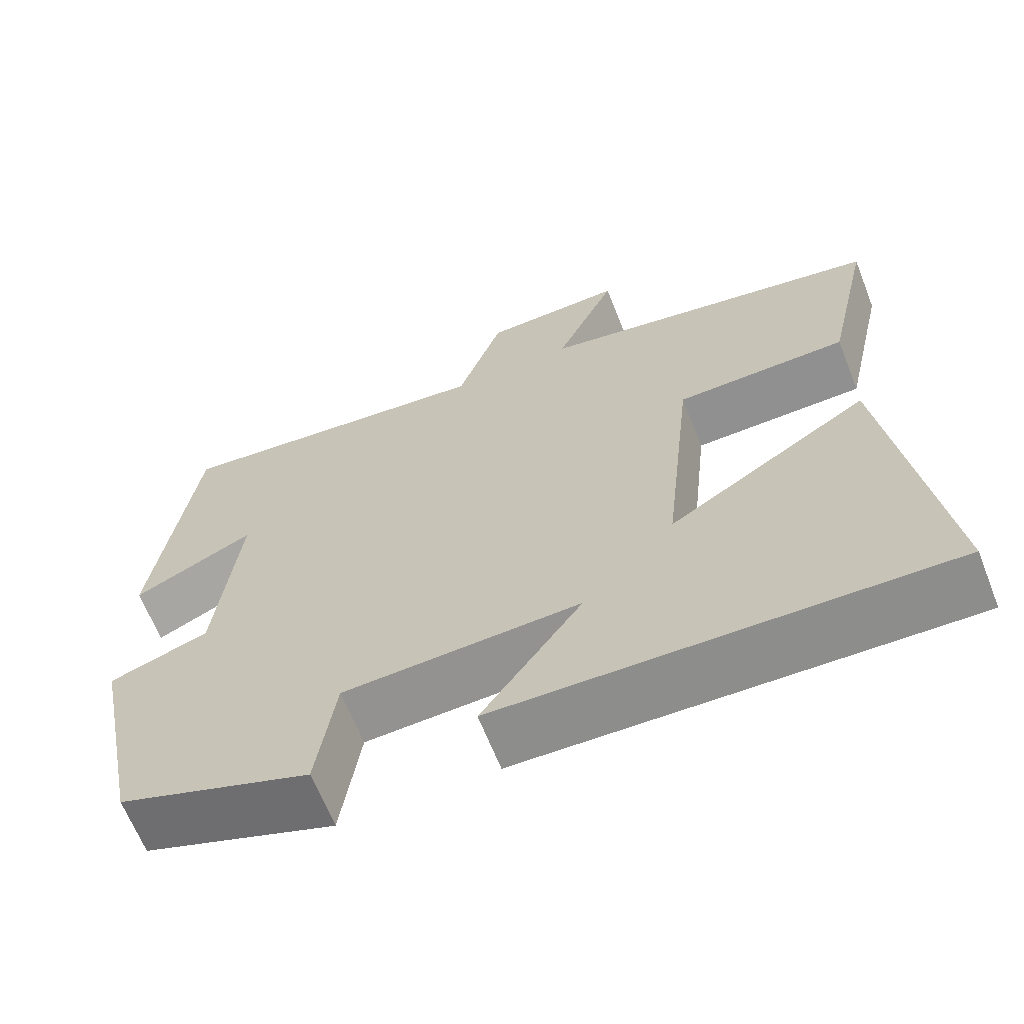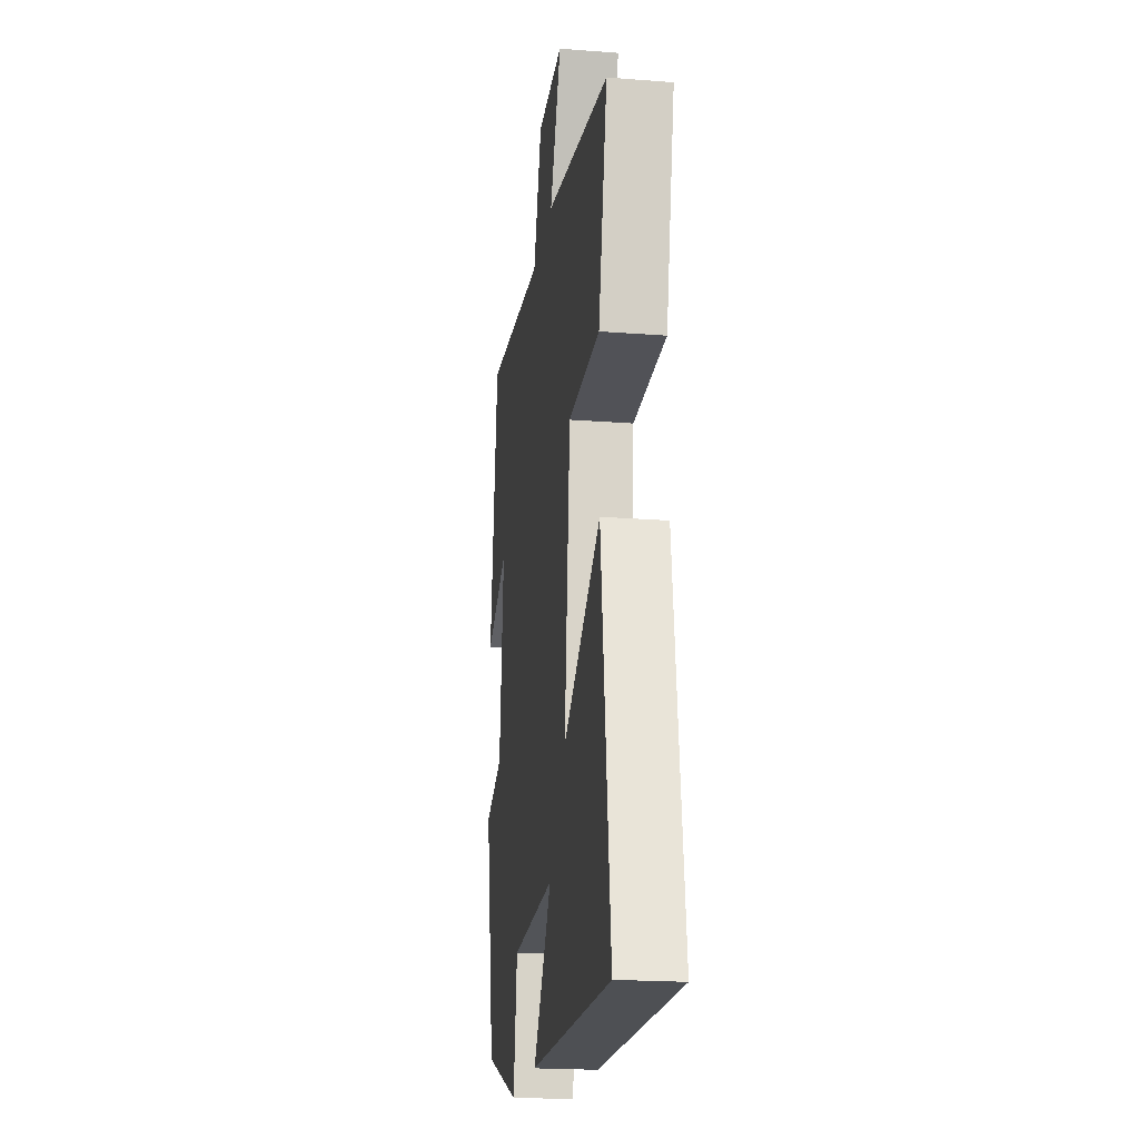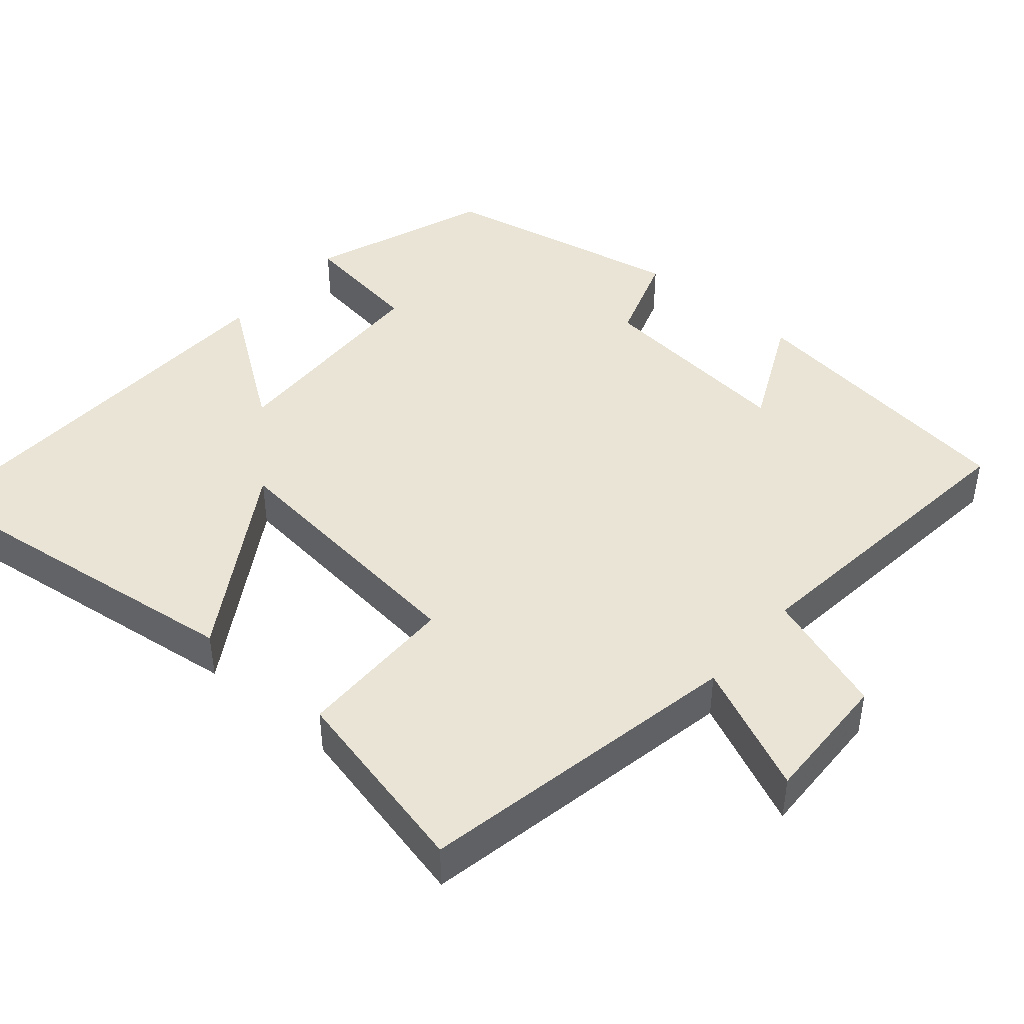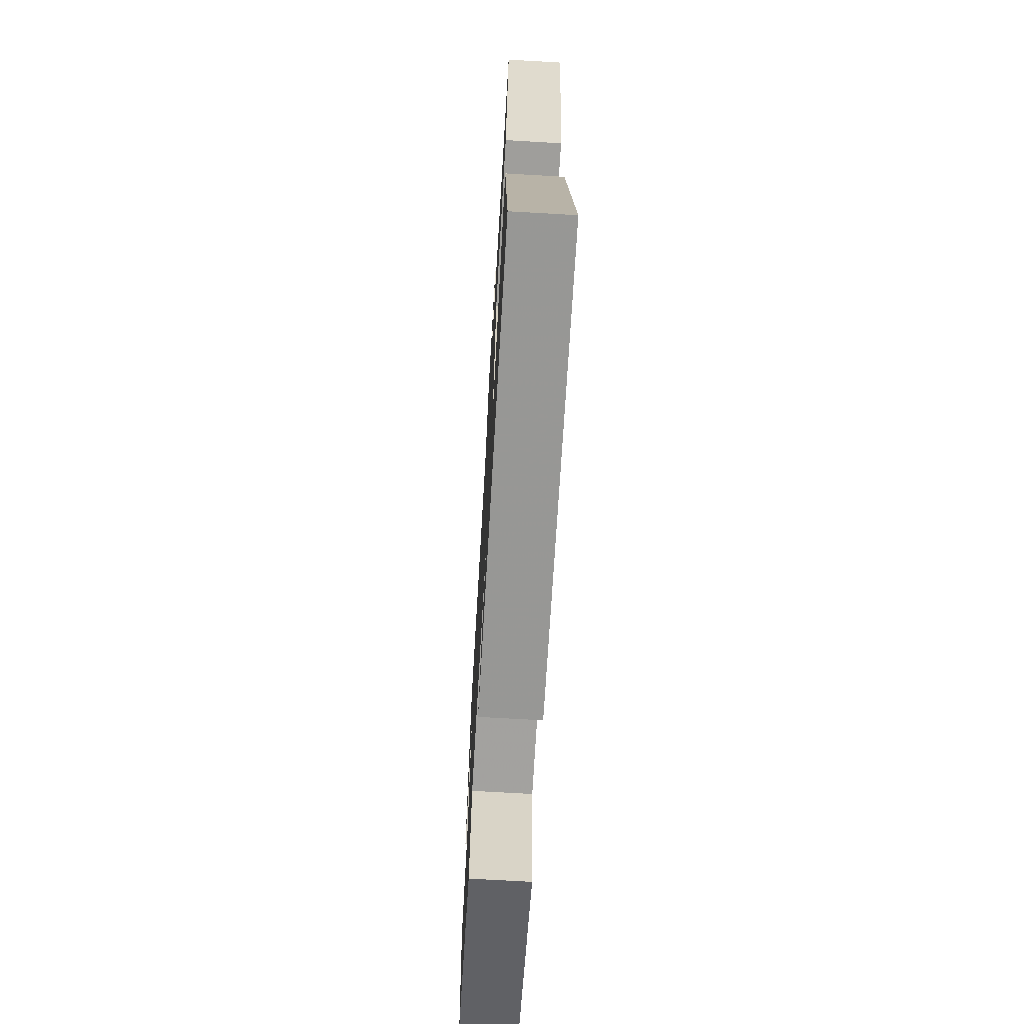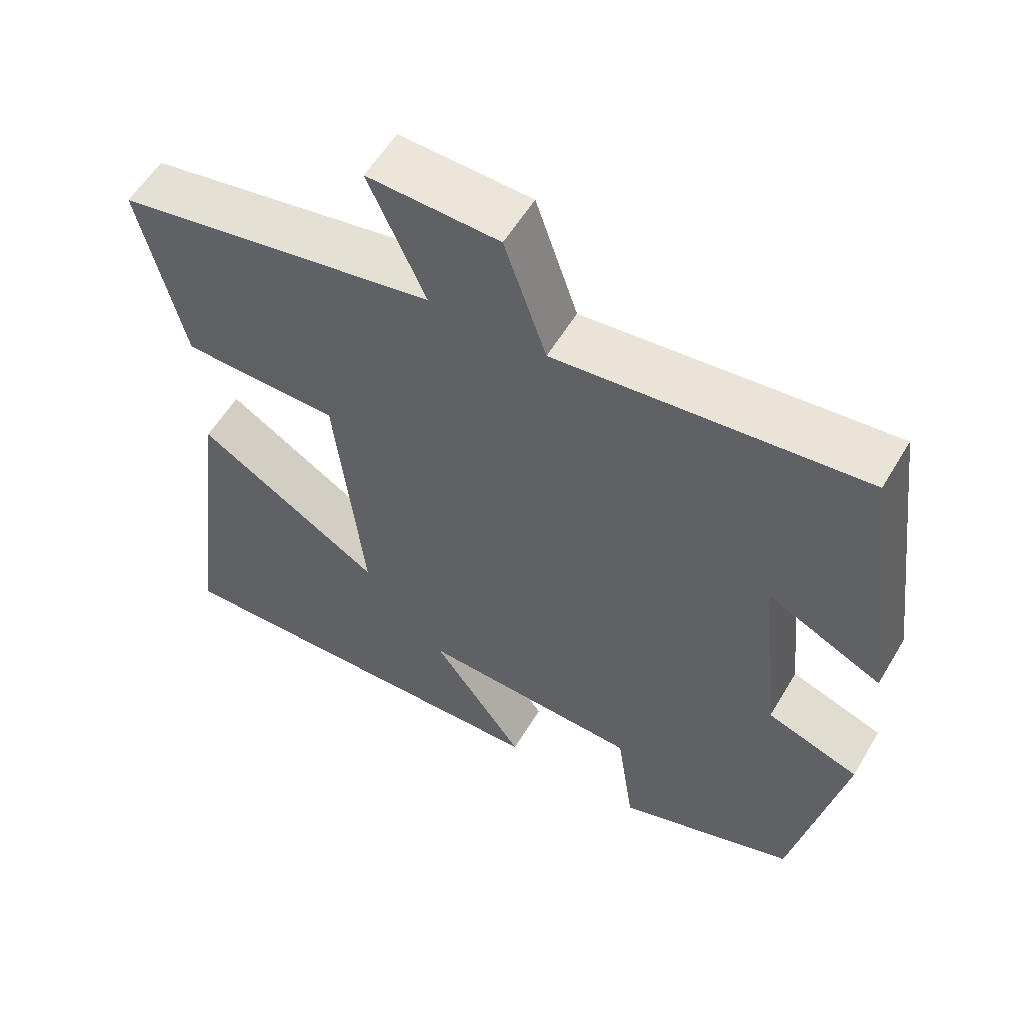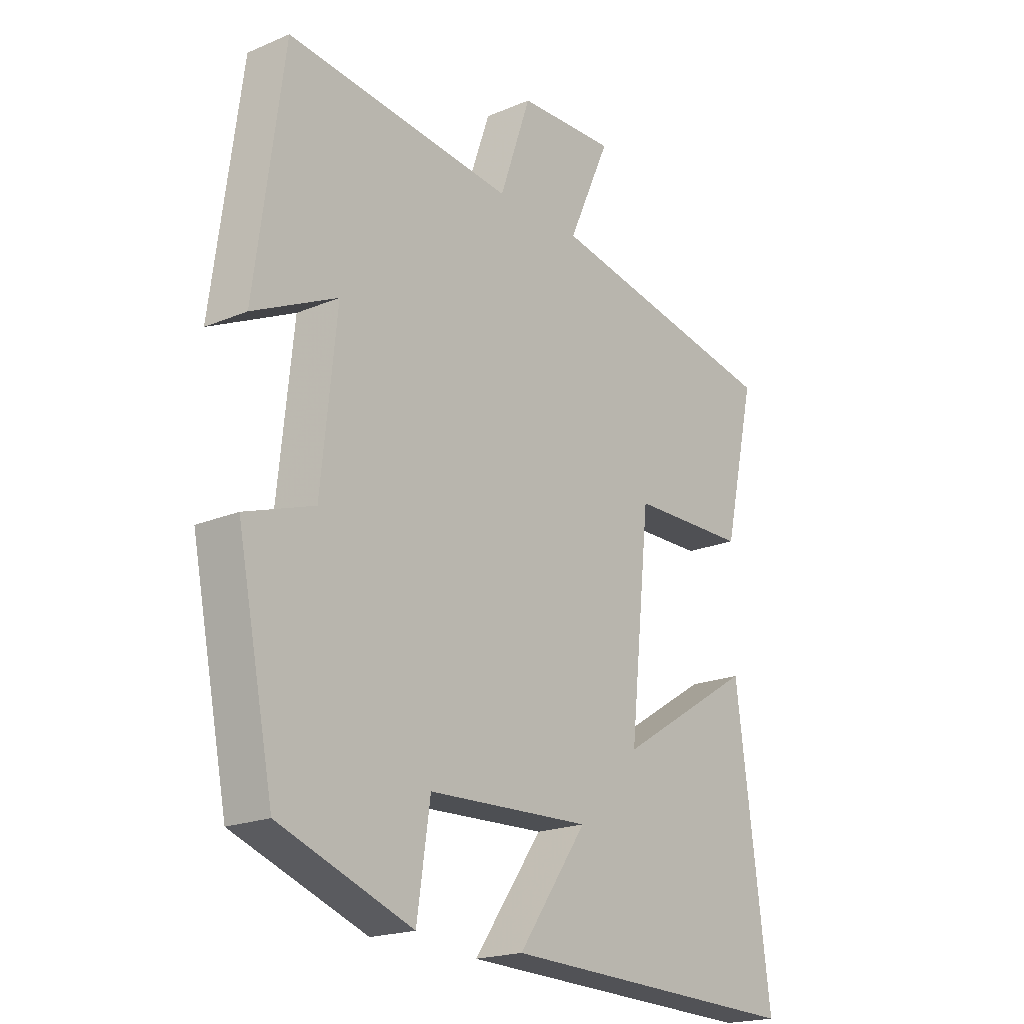
<metadata>
{"format":"obj","ext":"obj","renderer":"f3d","projection":"perspective","resolution":1024,"background":"white","views":[{"elev":-65.4,"azim":-158.4,"up":"+Z"},{"elev":-20.7,"azim":-97.9,"up":"+Z"},{"elev":43.9,"azim":-49.3,"up":"+Y"},{"elev":-70.0,"azim":-93.3,"up":"+Z"},{"elev":57.0,"azim":30.5,"up":"+Z"},{"elev":-19.8,"azim":128.1,"up":"+Z"}]}
</metadata>
<code>
v 0.433 0.07 -0.412
v 0.191 0.07 -0.5
v 0.167 0.07 -0.334
v -0.131 0.07 -0.322
v -0.005 0.07 -0.5
v -0.562 0.07 -0.518
v -0.5 0.07 -0.045
v -0.247 0.07 -0.202
v -0.285 0.07 0.154
v -0.5 0.07 0.157
v -0.559 0.07 0.417
v -0.123 0.07 0.5
v -0.2 0.07 0.672
v -0.022 0.07 0.666
v 0.035 0.07 0.5
v 0.449 0.07 0.546
v 0.5 0.07 0.161
v 0.347 0.07 0.234
v 0.375 0.07 -0.038
v 0.5 0.07 -0.081
v 0.433 0 -0.412
v 0.191 0 -0.5
v 0.167 0 -0.334
v -0.131 0 -0.322
v -0.005 0 -0.5
v -0.562 0 -0.518
v -0.5 0 -0.045
v -0.247 0 -0.202
v -0.285 0 0.154
v -0.5 0 0.157
v -0.559 0 0.417
v -0.123 0 0.5
v -0.2 0 0.672
v -0.022 0 0.666
v 0.035 0 0.5
v 0.449 0 0.546
v 0.5 0 0.161
v 0.347 0 0.234
v 0.375 0 -0.038
v 0.5 0 -0.081
f 19 20 1 2
f 18 19 2 3
f 15 16 17 18
f 15 18 3 4
f 12 13 14 15
f 12 15 4
f 9 10 11 12
f 8 9 12 4
f 6 7 8
f 4 5 6 8
f 22 21 40 39
f 23 22 39 38
f 38 37 36 35
f 24 23 38 35
f 35 34 33 32
f 24 35 32
f 32 31 30 29
f 24 32 29 28
f 28 27 26
f 28 26 25 24
f 1 21 22 2
f 2 22 23 3
f 3 23 24 4
f 4 24 25 5
f 5 25 26 6
f 6 26 27 7
f 7 27 28 8
f 8 28 29 9
f 9 29 30 10
f 10 30 31 11
f 11 31 32 12
f 12 32 33 13
f 13 33 34 14
f 14 34 35 15
f 15 35 36 16
f 16 36 37 17
f 17 37 38 18
f 18 38 39 19
f 19 39 40 20
f 20 40 21 1

</code>
